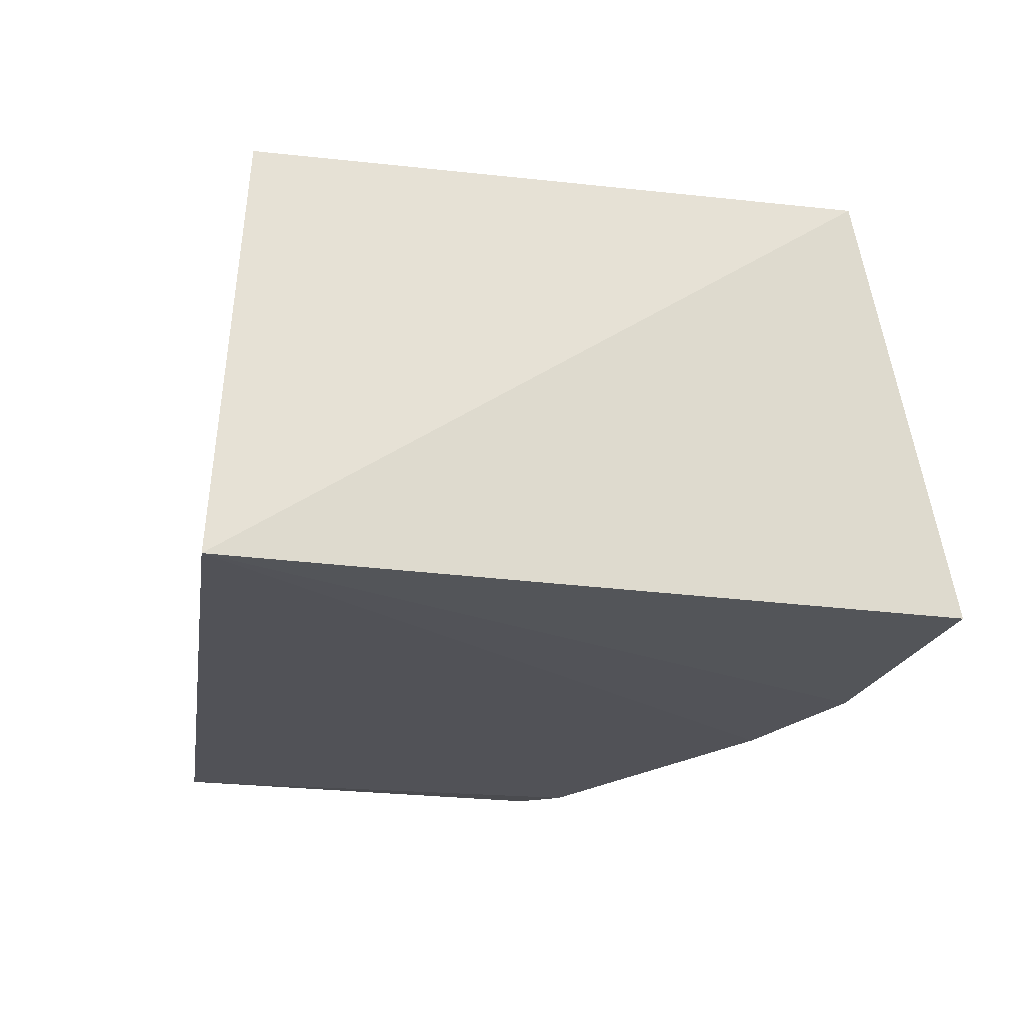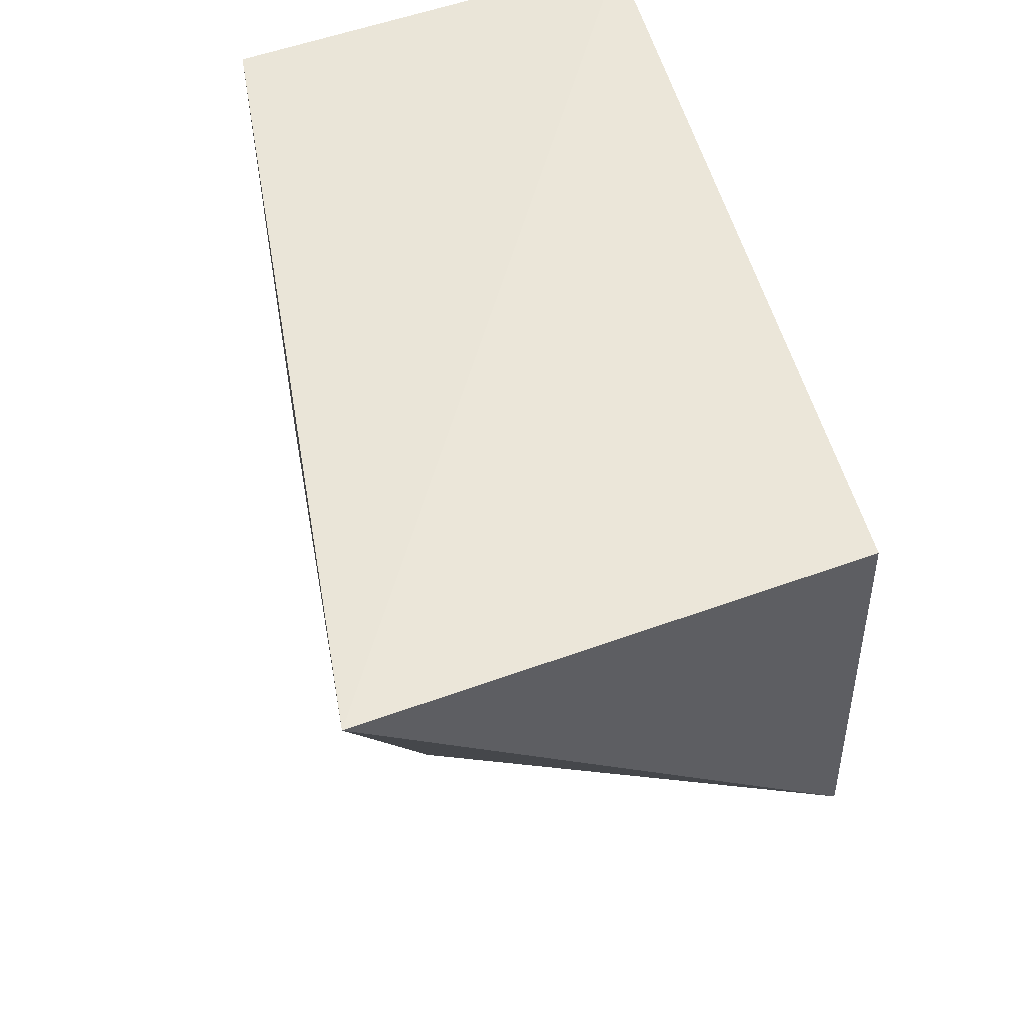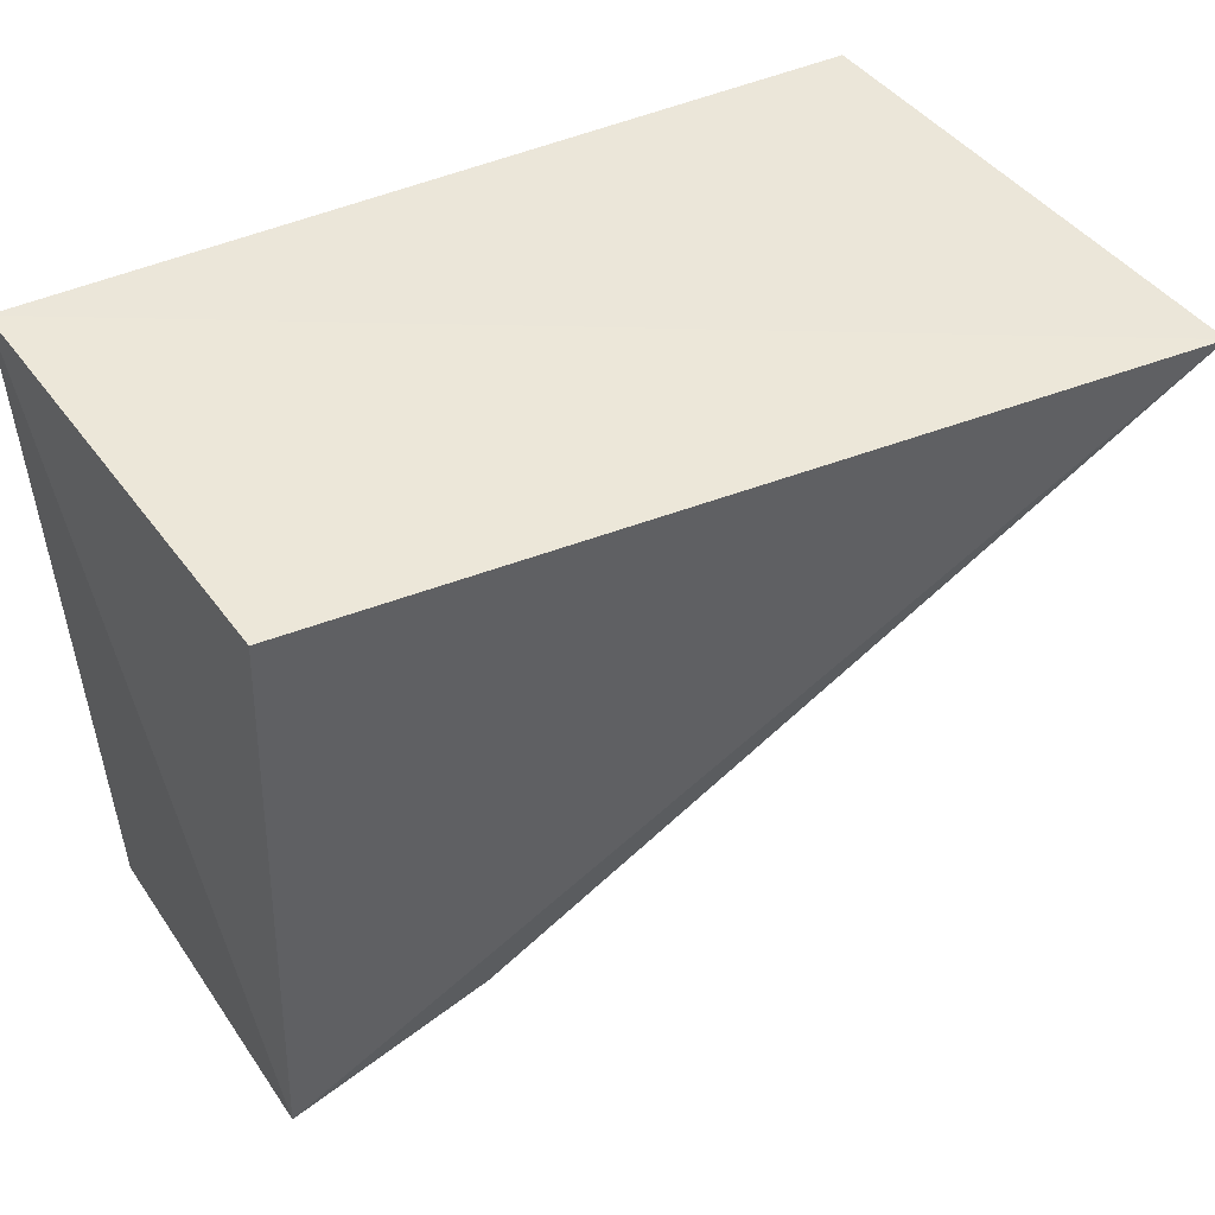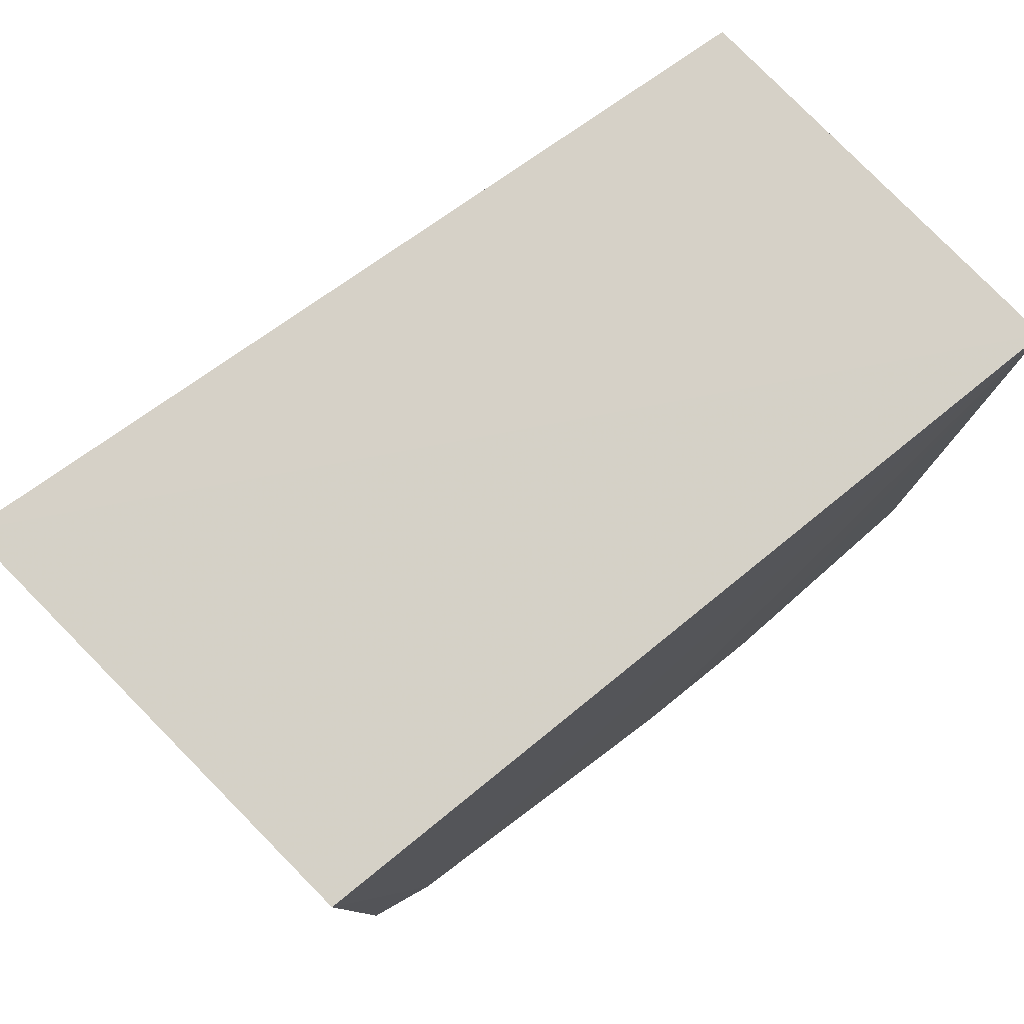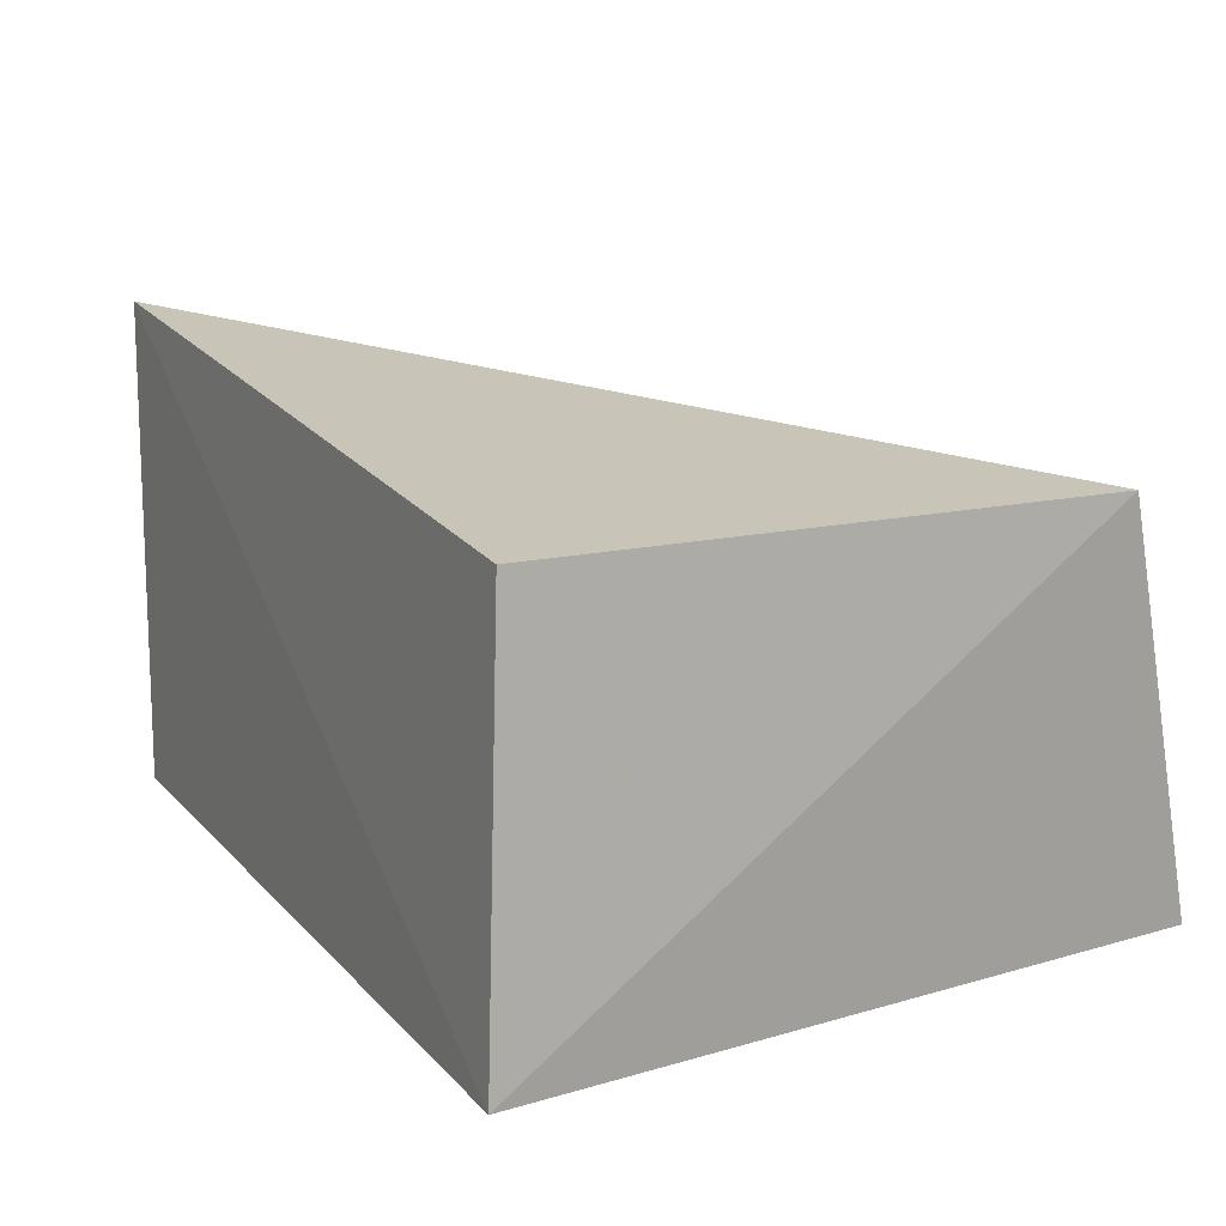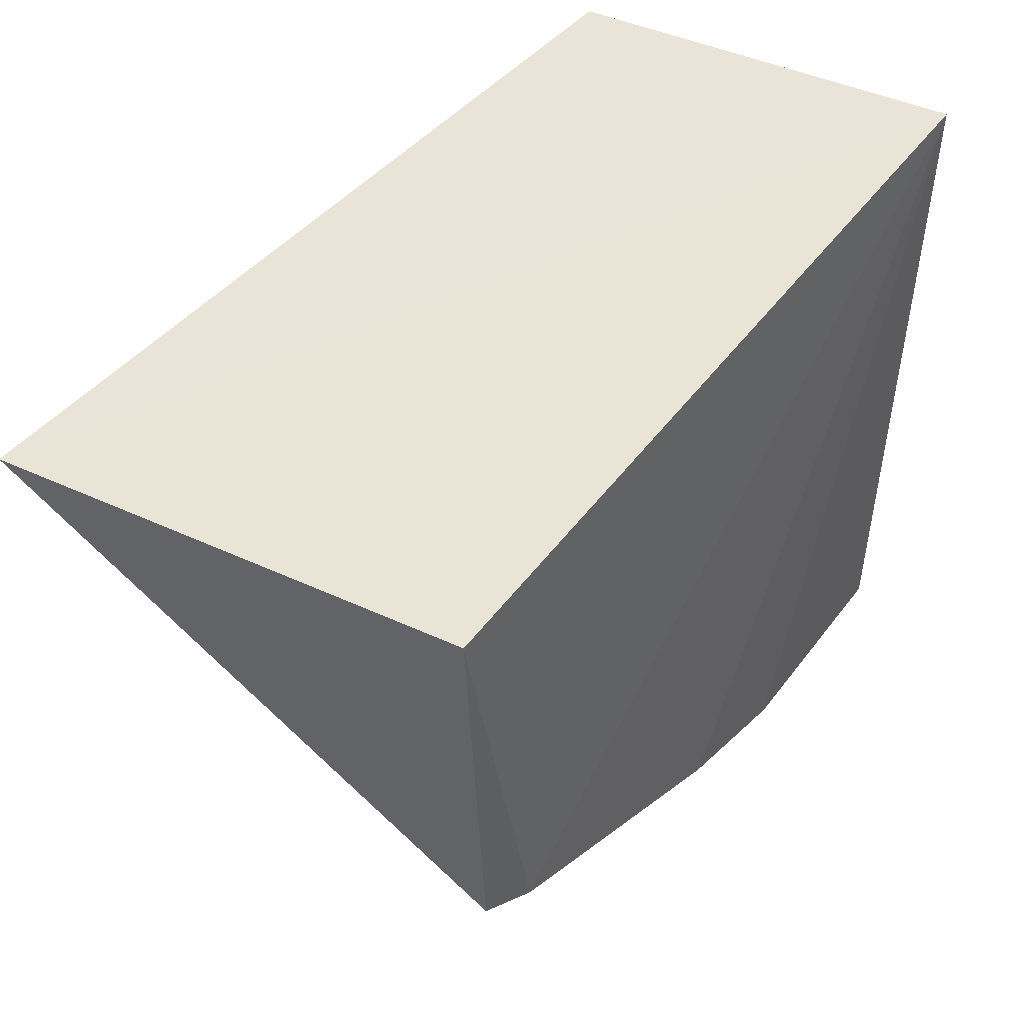
<metadata>
{"format":"obj","ext":"obj","renderer":"f3d","projection":"perspective","resolution":1024,"background":"white","views":[{"elev":-20.6,"azim":-100.3,"up":"+Z"},{"elev":49.8,"azim":76.3,"up":"+Y"},{"elev":44.1,"azim":-30.4,"up":"+Y"},{"elev":78.9,"azim":141.7,"up":"+Y"},{"elev":16.9,"azim":-119.1,"up":"+Z"},{"elev":47.6,"azim":126.0,"up":"+Y"}]}
</metadata>
<code>
v -0.1675 -0.2236 0.1392
v -0.01545 -0.1542 0.141
v -0.1864 -0.1881 0.2604
v -0.2393 -0.03916 0.2651
v -0.2486 -0.03087 0.1457
v 0.003705 -0.04593 0.2819
v -0.1238 -0.2076 0.1381
v -0.2393 -0.2324 0.1432
v -0.02086 -0.09995 0.2575
v -0.2428 -0.2062 0.2612
v -0.01218 -0.039 0.1439
v -0.03292 -0.1647 0.1387
v -0.03842 -0.1112 0.2562
v -0.2293 -0.2032 0.26
f 6 5 4
f 7 3 1
f 7 1 5
f 8 5 1
f 9 6 3
f 9 2 6
f 10 6 4
f 10 3 6
f 10 4 5
f 10 5 8
f 10 8 1
f 11 6 2
f 11 5 6
f 12 3 7
f 12 11 2
f 12 7 5
f 12 5 11
f 13 9 3
f 13 2 9
f 13 12 2
f 13 3 12
f 14 10 1
f 14 1 3
f 14 3 10

</code>
